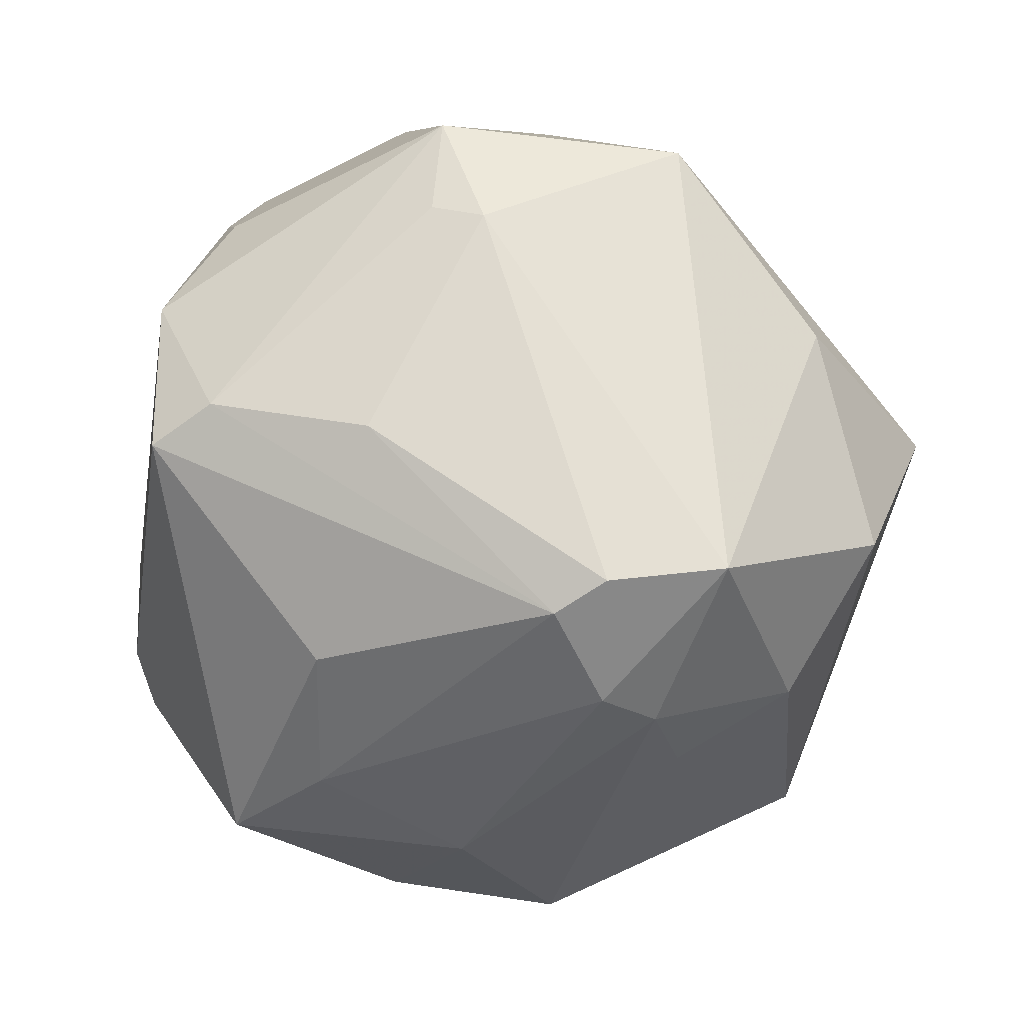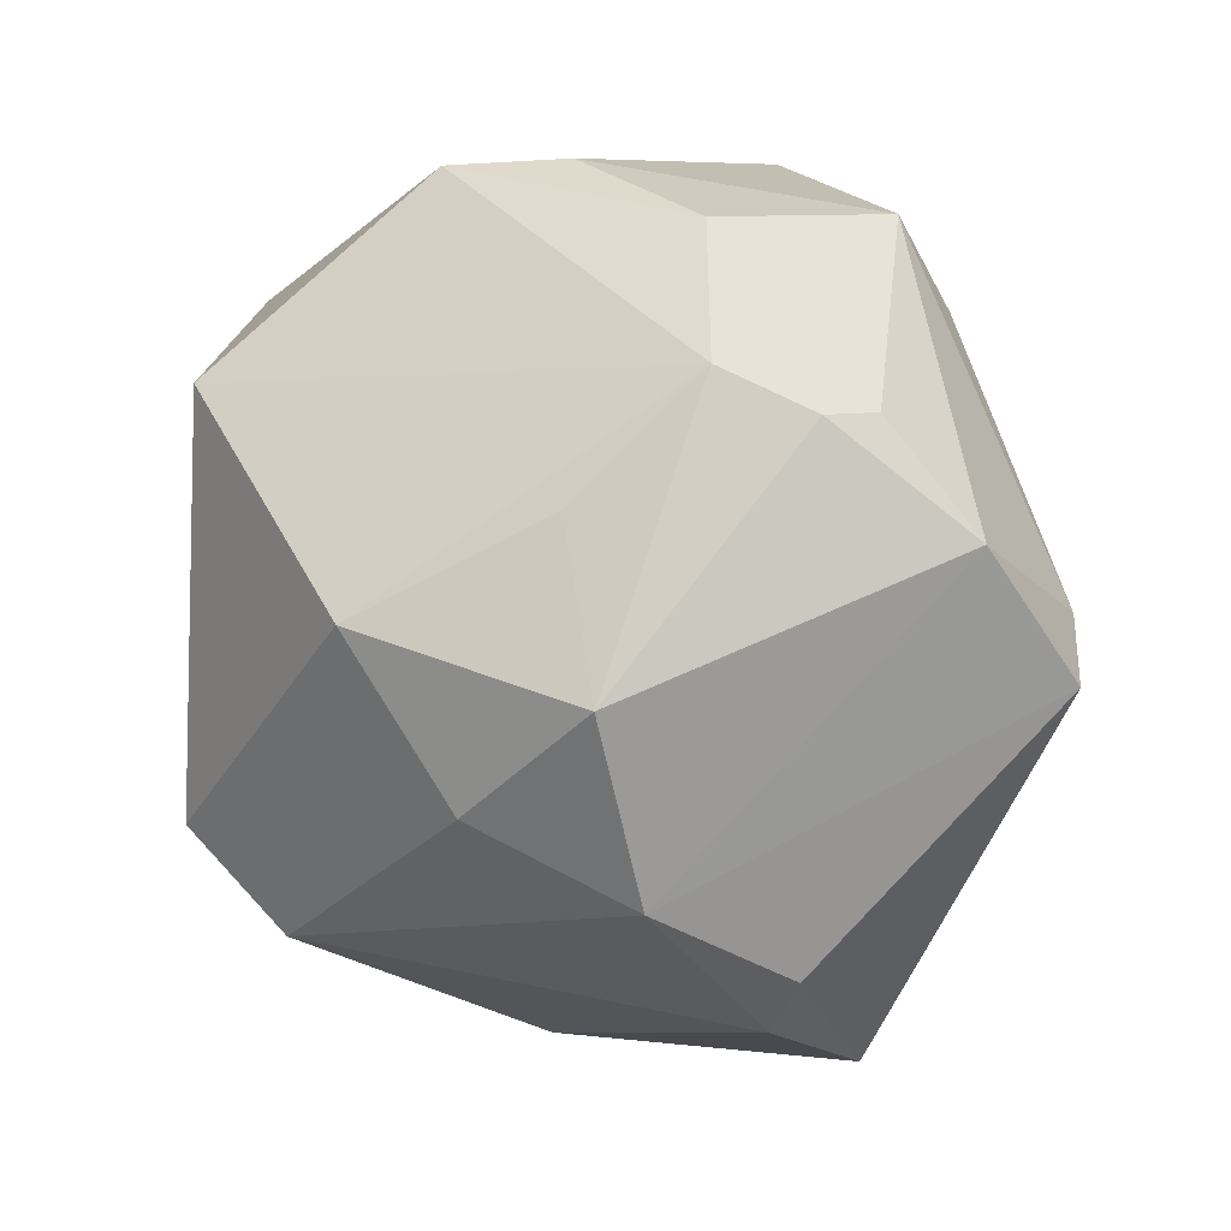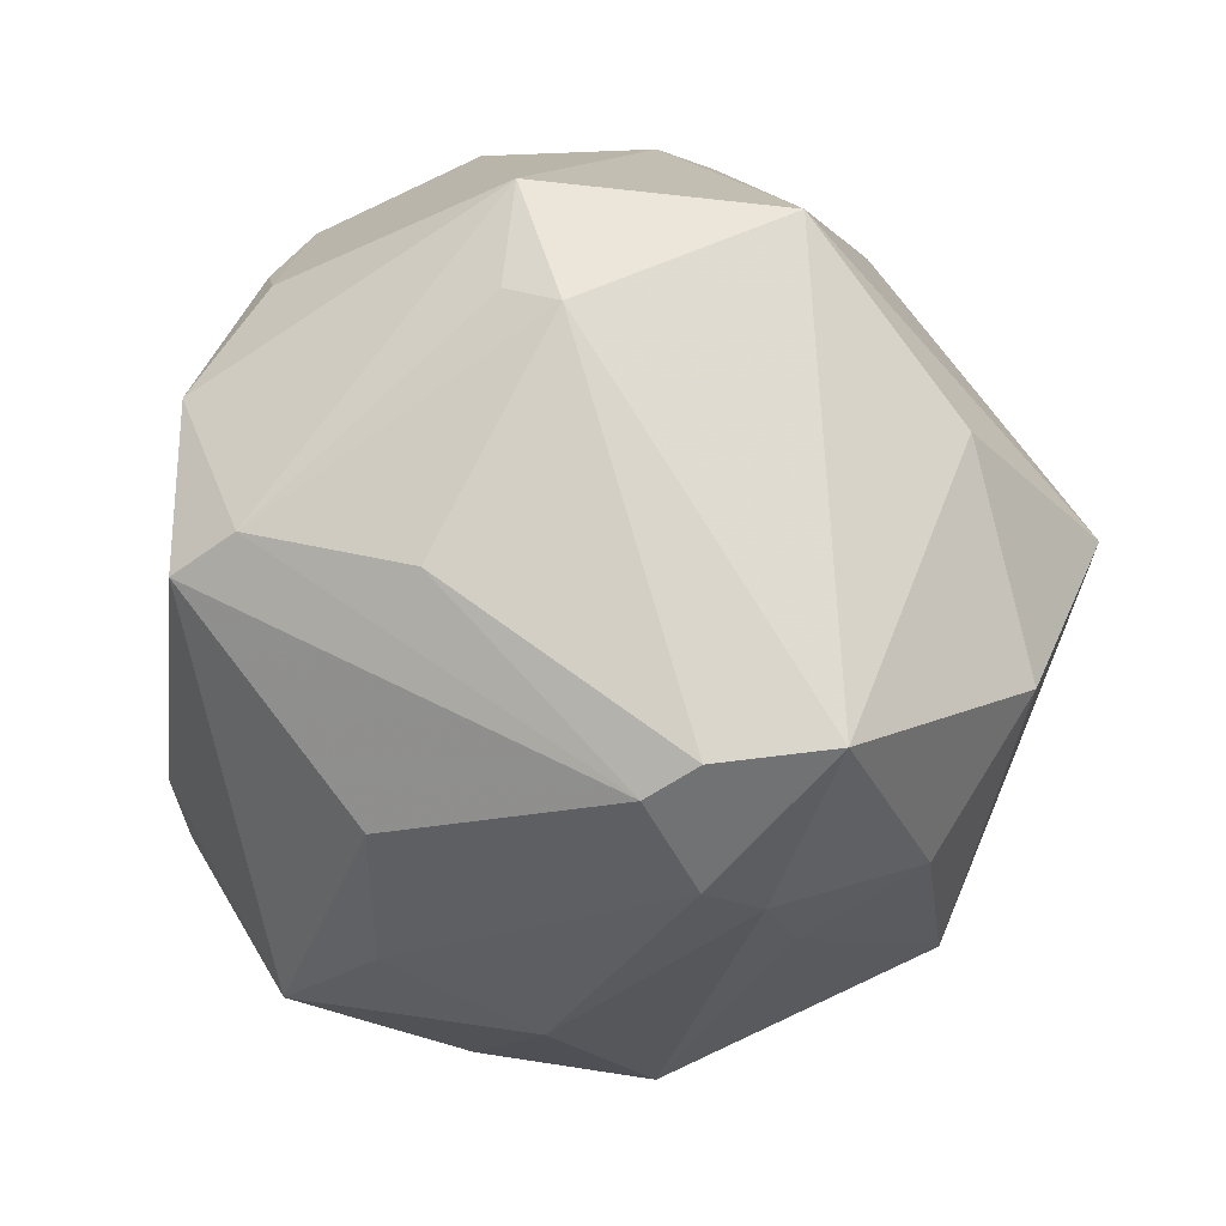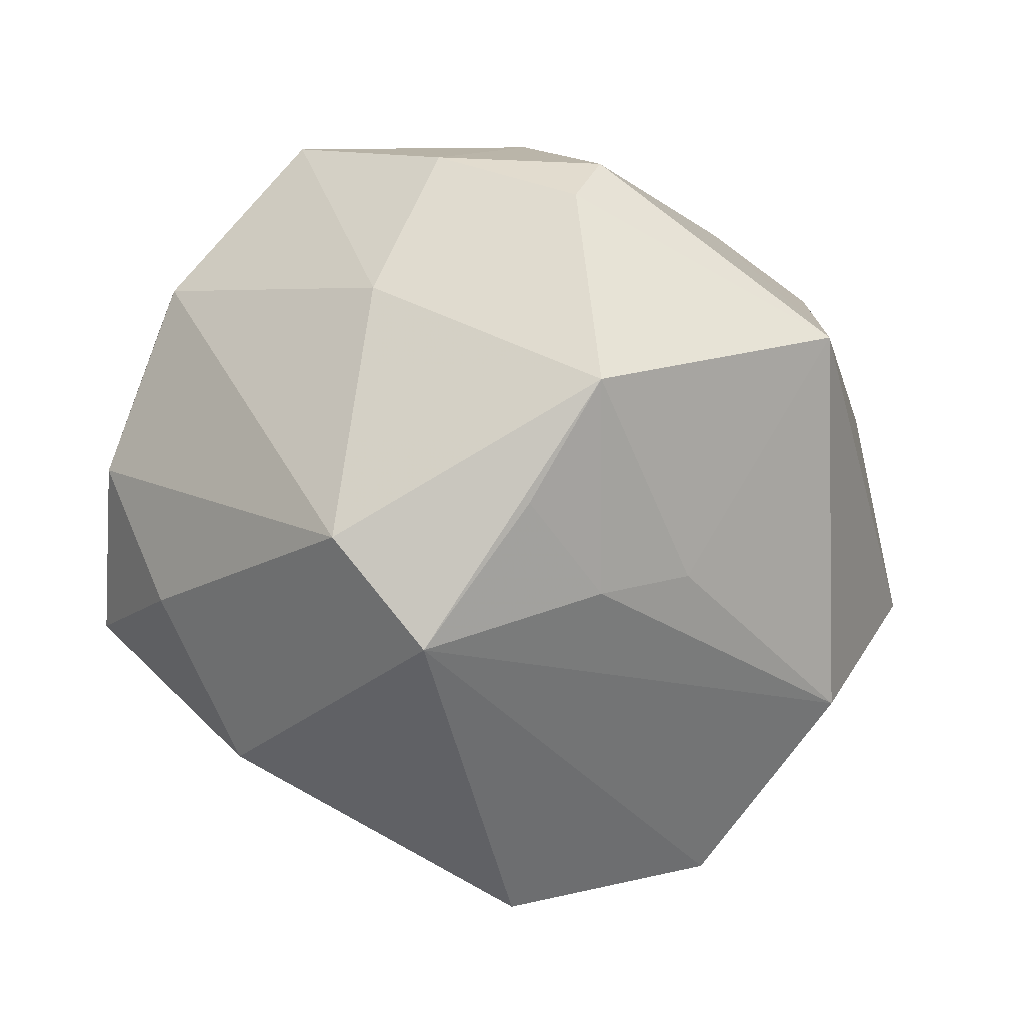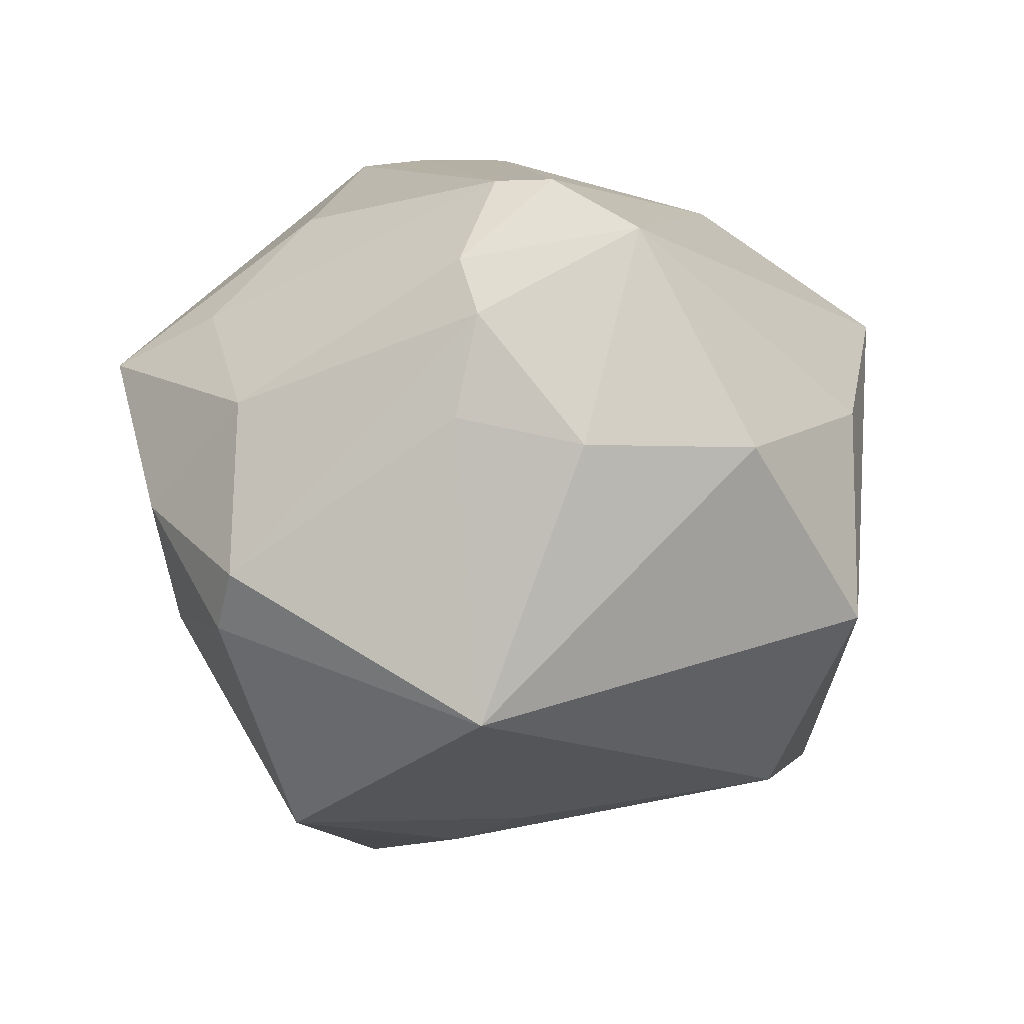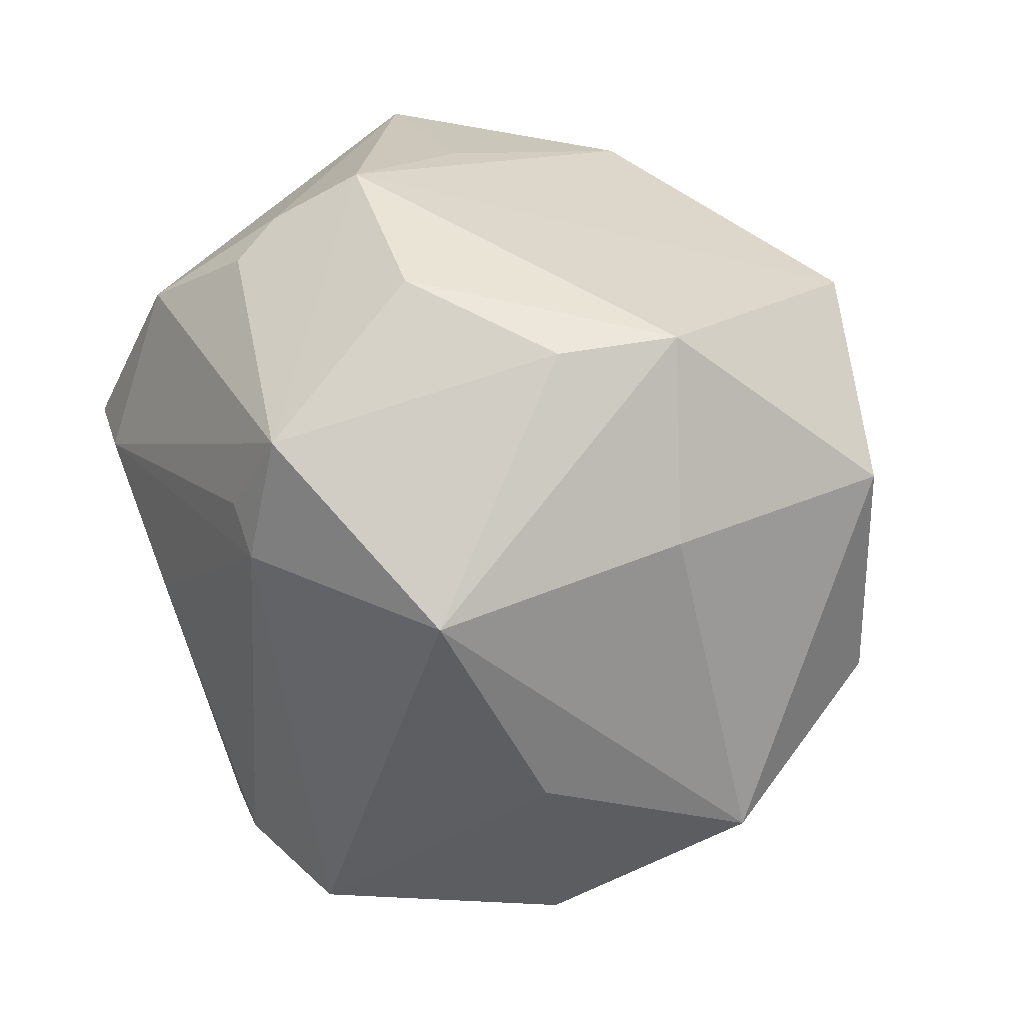
<metadata>
{"format":"obj","ext":"obj","renderer":"f3d","projection":"perspective","resolution":1024,"background":"white","views":[{"elev":-3.3,"azim":9.1,"up":"+Y"},{"elev":25.7,"azim":-99.9,"up":"+Y"},{"elev":4.1,"azim":11.6,"up":"+Y"},{"elev":-53.4,"azim":-5.8,"up":"+Z"},{"elev":17.4,"azim":47.1,"up":"+Z"},{"elev":67.3,"azim":61.1,"up":"+Y"}]}
</metadata>
<code>
v 0.004032 0.02901 -0.04668
v -0.02273 -0.02454 -0.04127
v -0.03908 0.02337 0.02902
v -0.01632 -0.02094 0.03923
v 0.02008 -0.01184 0.0482
v 0.01848 -0.02579 0.04004
v 0.009946 -0.01944 -0.04146
v 0.03718 -0.03951 -0.0114
v 0.02596 0.04282 0.02181
v 0.05518 0.007534 -0.004568
v -0.01335 -0.05021 0.006495
v 0.003697 -0.05287 -0.004709
v 0.02932 0.02869 -0.03693
v 0.005295 0.05134 -0.005171
v -0.03126 -0.04201 0.02031
v 0.02416 -0.02803 0.0346
v -0.05313 -0.007216 -0.007947
v -0.001691 -0.04468 0.02149
v -0.0465 -0.02679 0.006438
v -0.01094 -0.01643 -0.05098
v 0.01382 -0.01561 0.04765
v 0.009534 0.04996 -0.01881
v 0.003493 0.03316 0.03579
v 0.03365 -0.01034 0.04392
v -0.03214 0.03543 0.01953
v -0.01245 0.05003 0.005646
v -0.03468 0.03661 0.01295
v -0.01841 -0.03595 0.02809
v -0.02894 0.009956 0.04208
v 0.02567 -0.03305 0.0229
v 0.007164 -0.0442 -0.03237
v -0.003001 0.04593 0.02847
v -0.0326 0.01678 -0.03532
v 0.04355 0.005132 -0.02935
v -0.03658 0.005149 0.04077
v -0.003124 0.03453 0.03465
v 0.03934 -0.02491 0.02081
v 0.02096 -0.01831 -0.03513
v -0.04821 -0.01999 0.009124
v -0.03609 0.02903 -0.01314
v -0.04423 0.000222 -0.02508
v -0.03248 0.04186 0.002241
v 0.04291 0.01987 0.01702
v -0.05268 0.0154 -0.01279
v 1.751e-05 -0.03144 -0.04063
v 0.05001 -0.006664 0.01916
v -0.008883 0.006772 0.04483
v 0.006891 -0.0532 0.003102
v -0.02033 -0.04159 -0.01227
v 0.02883 0.03892 -0.008781
f 8 34 10
f 20 34 7
f 48 16 18
f 33 1 20
f 13 34 20
f 20 1 13
f 13 1 22
f 13 10 34
f 44 17 3
f 17 35 3
f 45 31 20
f 20 7 45
f 45 7 31
f 38 7 34
f 31 7 38
f 38 34 8
f 8 31 38
f 4 35 15
f 4 21 35
f 24 16 37
f 18 16 6
f 6 16 24
f 12 31 8
f 8 48 12
f 41 17 44
f 44 33 41
f 11 12 48
f 11 18 15
f 11 48 18
f 39 35 17
f 17 19 39
f 15 35 39
f 39 19 15
f 31 12 49
f 12 11 49
f 15 19 49
f 49 11 15
f 22 1 42
f 1 33 42
f 46 43 24
f 10 43 46
f 24 37 46
f 8 10 46
f 46 37 8
f 9 32 23
f 9 23 24
f 24 43 9
f 9 43 10
f 10 13 50
f 50 9 10
f 50 13 22
f 22 9 50
f 28 4 15
f 21 4 28
f 28 6 21
f 15 18 28
f 18 6 28
f 16 48 30
f 30 37 16
f 30 48 8
f 8 37 30
f 2 33 20
f 2 41 33
f 17 41 2
f 20 31 2
f 31 49 2
f 2 19 17
f 2 49 19
f 44 3 27
f 27 42 44
f 40 33 44
f 44 42 40
f 40 42 33
f 5 47 21
f 5 6 24
f 21 6 5
f 24 23 5
f 23 47 5
f 29 47 23
f 35 21 29
f 21 47 29
f 29 3 35
f 29 32 3
f 22 42 26
f 42 32 26
f 25 32 42
f 42 27 25
f 3 32 25
f 25 27 3
f 23 32 36
f 36 29 23
f 32 29 36
f 14 9 22
f 22 26 14
f 32 9 14
f 14 26 32

</code>
